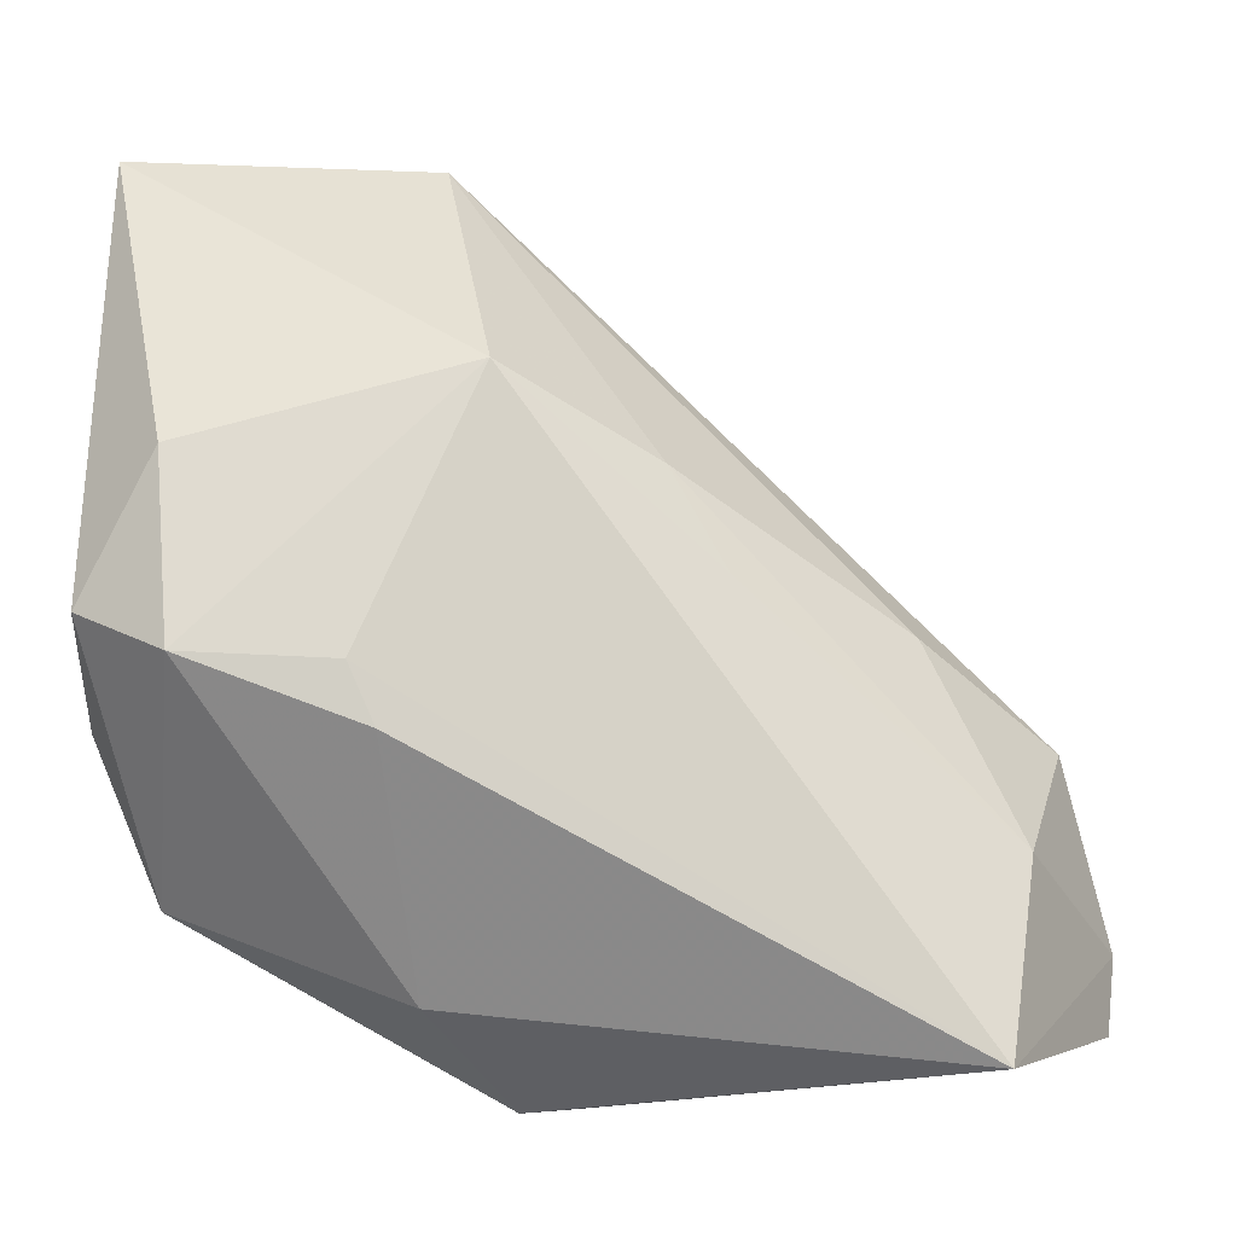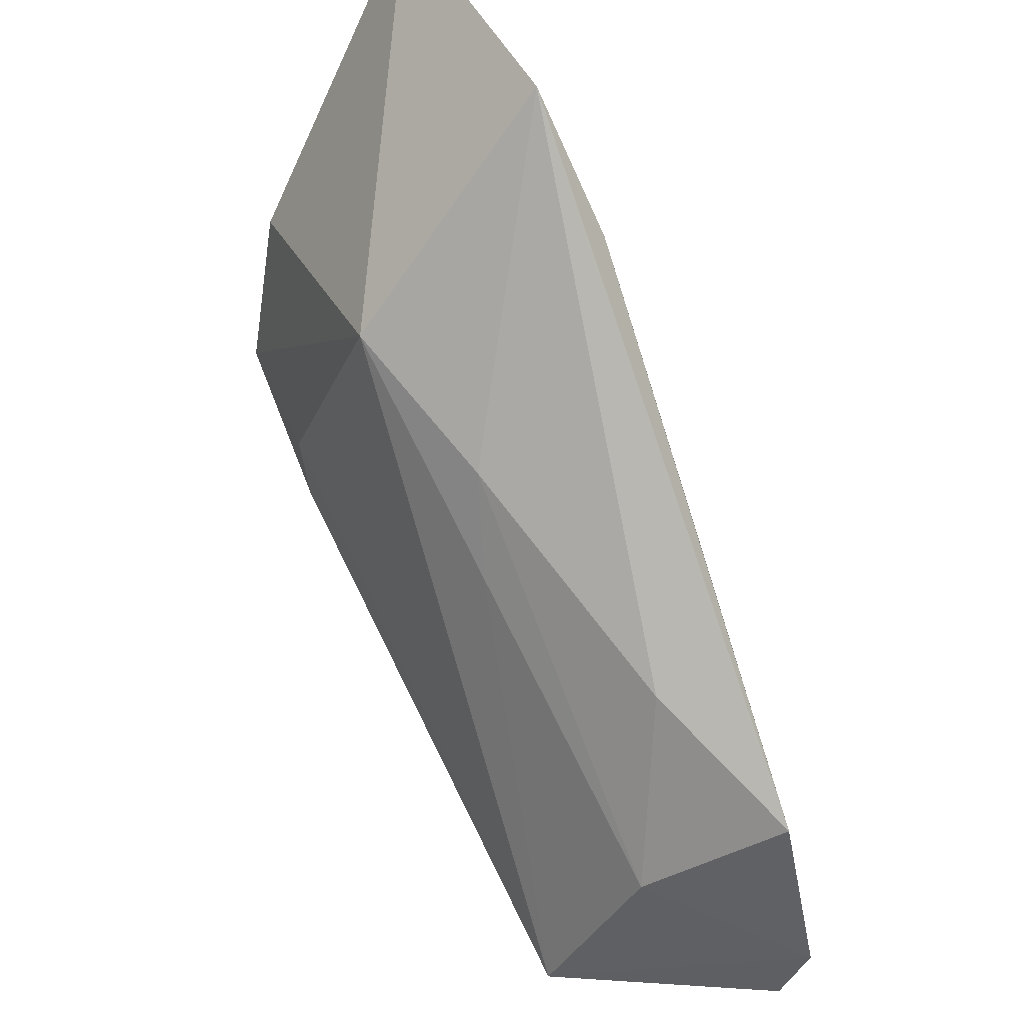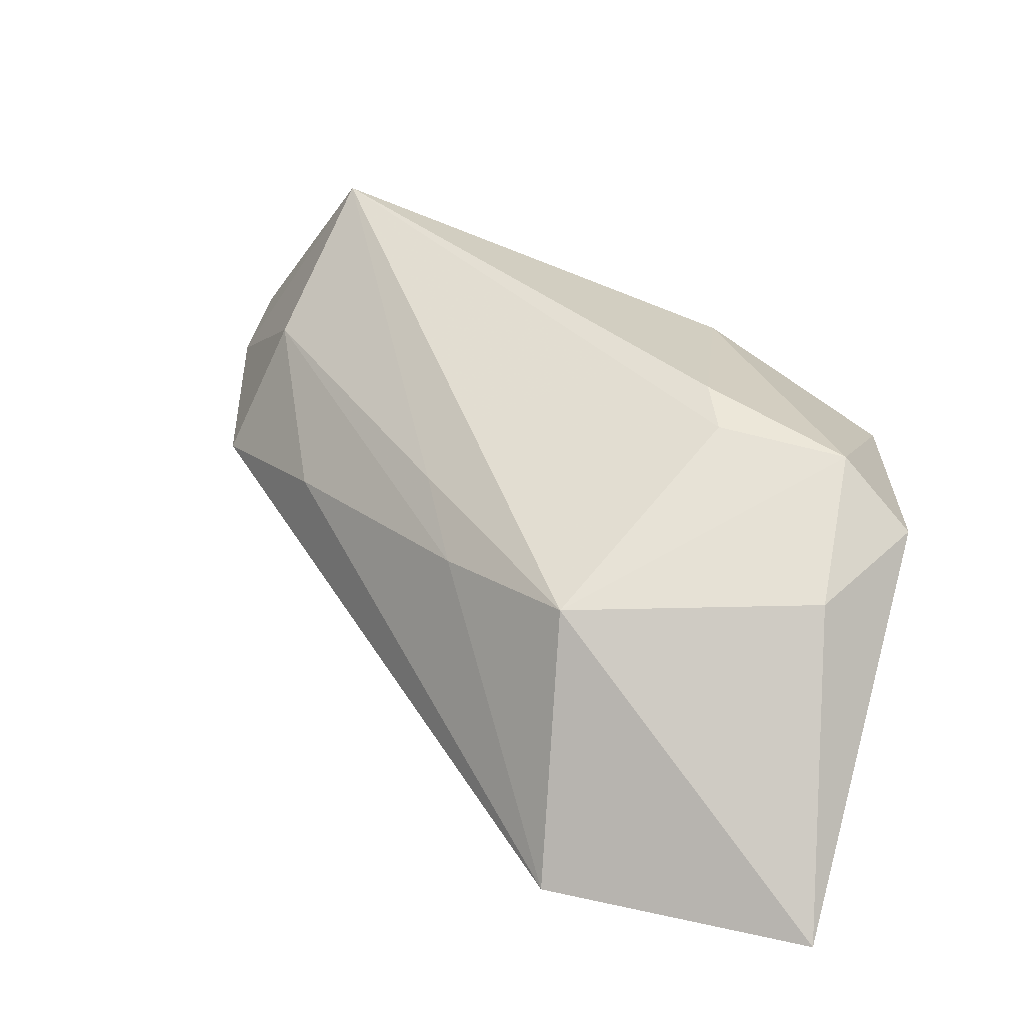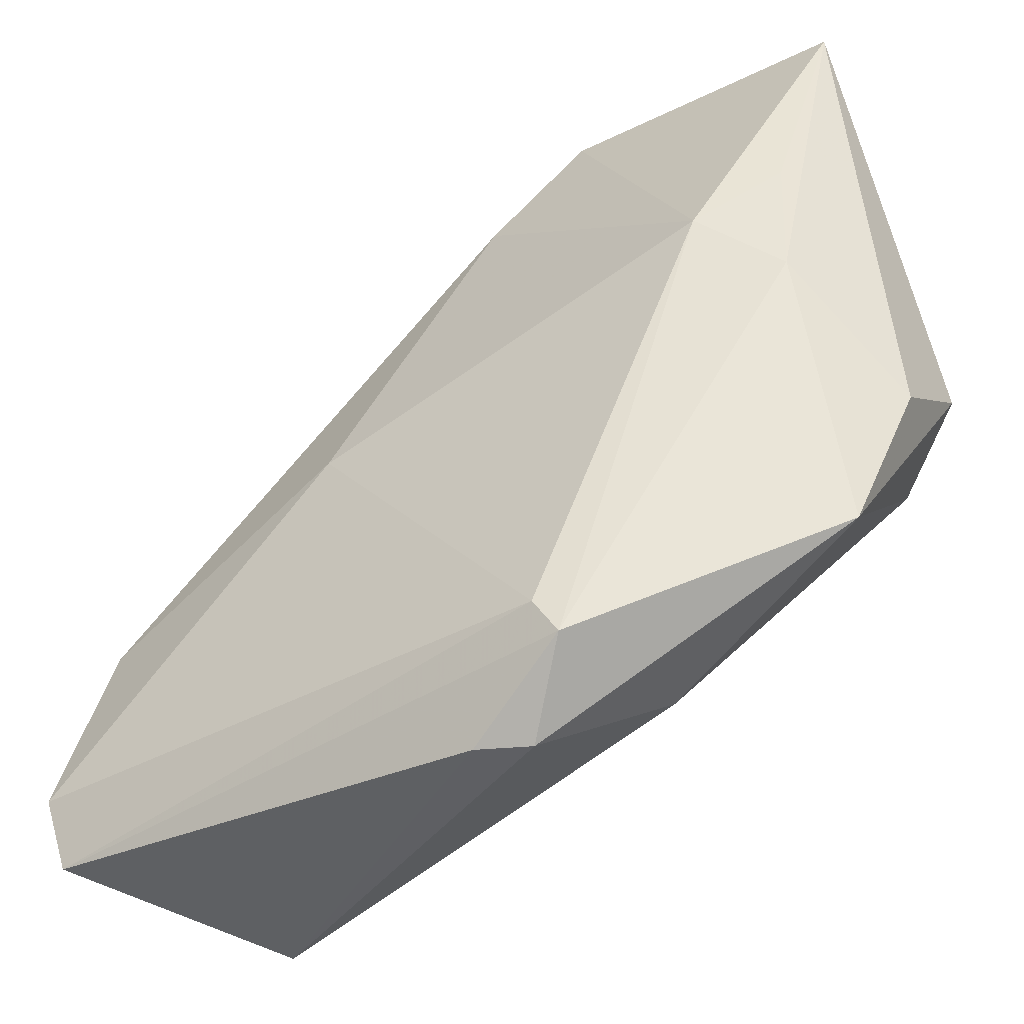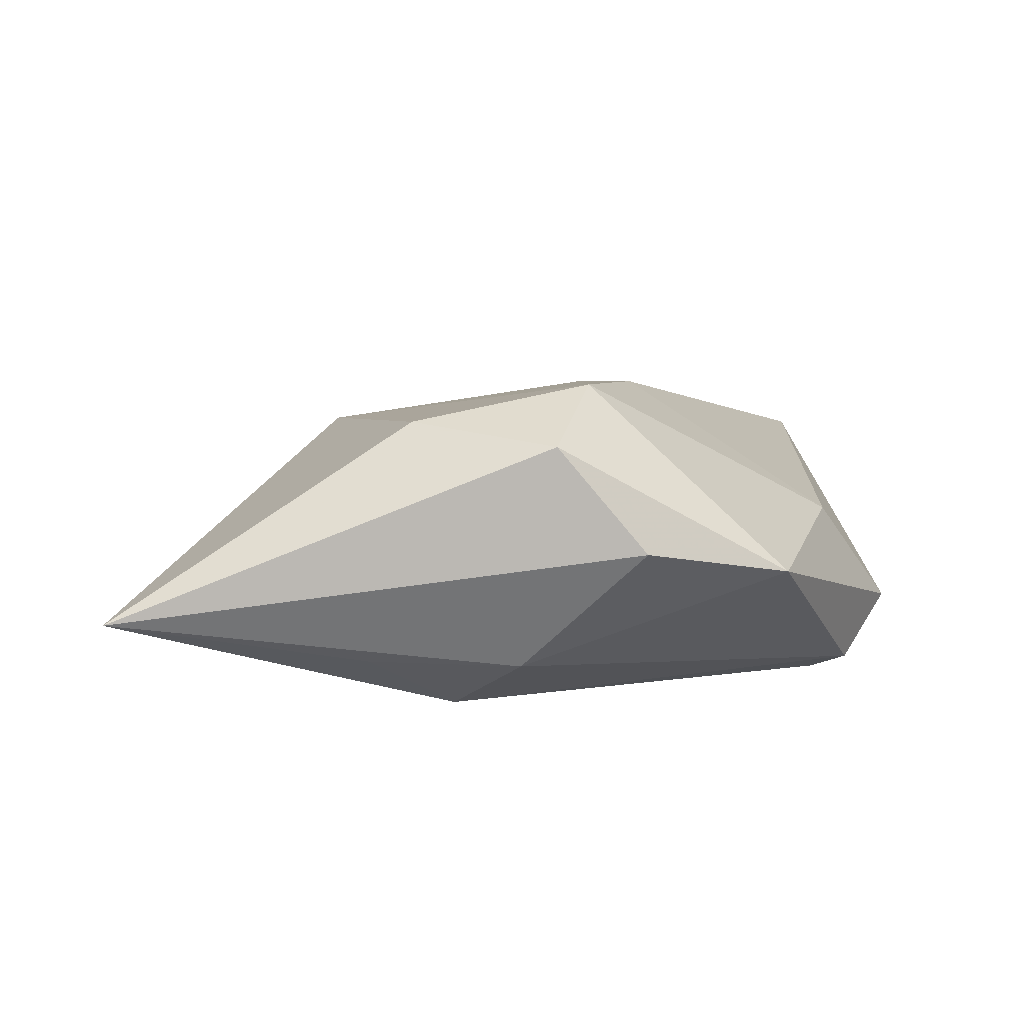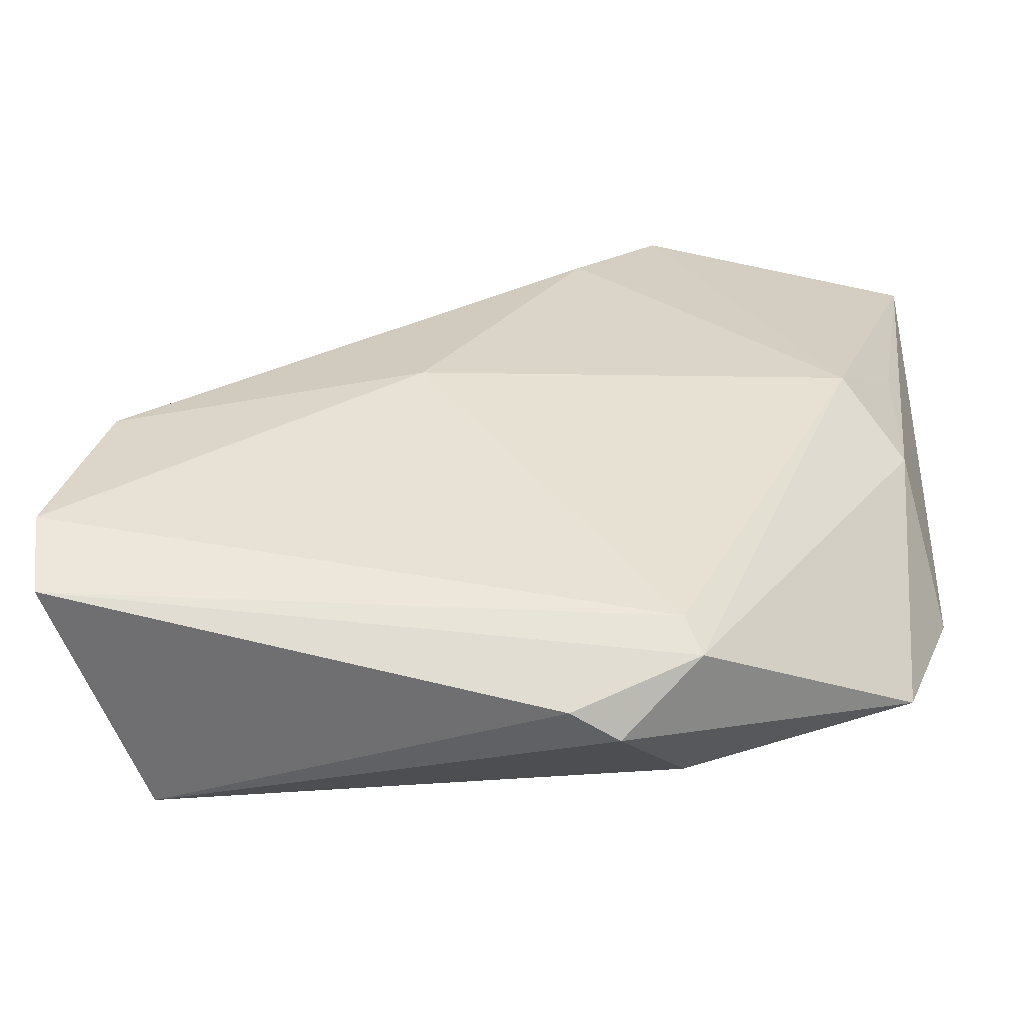
<metadata>
{"format":"obj","ext":"obj","renderer":"f3d","projection":"perspective","resolution":1024,"background":"white","views":[{"elev":-8.4,"azim":-1.8,"up":"+Y"},{"elev":49.8,"azim":68.0,"up":"+Y"},{"elev":52.3,"azim":-164.2,"up":"+Z"},{"elev":-46.2,"azim":-146.3,"up":"+Y"},{"elev":5.7,"azim":-93.9,"up":"+Z"},{"elev":-51.8,"azim":171.2,"up":"+Y"}]}
</metadata>
<code>
v 0.0531 -0.03096 -0.01025
v -0.03884 -0.004622 0.002992
v -0.03305 0.007764 -0.009167
v 0.05421 -0.02347 -0.01275
v -0.02575 0.01433 -0.01418
v -0.03873 0.0496 -0.003608
v -0.007897 -0.03184 -0.01274
v -0.005974 -0.02827 -0.01418
v -0.0327 -0.02008 0.0004221
v -0.003913 0.02675 0.01499
v 0.01707 0.008841 0.00979
v -0.01561 -3.23e-06 0.01957
v 0.03494 0.004887 -0.00191
v -0.03051 0.0005799 0.01977
v -0.03195 0.01886 0.01606
v 0.01159 0.0189 0.008211
v -0.03345 0.02335 -0.008405
v 0.004072 -0.03743 -0.008805
v 0.04918 -0.004812 -0.01082
v -0.008237 0.0496 -0.006177
v -0.03922 0.004598 0.01391
v 0.04416 -0.01479 0.002971
v -0.00113 -0.03777 -0.006446
v 0.001622 0.03682 -0.009604
v 0.0406 -0.03366 0.01182
v 0.01937 0.005442 -0.01418
v -0.009733 -0.02858 0.00483
v -0.01304 -0.005803 0.01944
f 9 14 21
f 27 14 9
f 6 20 5
f 25 27 23
f 23 27 9
f 2 21 6
f 9 21 2
f 9 2 3
f 3 2 6
f 1 25 18
f 25 23 18
f 8 5 26
f 6 21 15
f 15 21 14
f 10 20 6
f 6 15 10
f 10 12 25
f 10 15 14
f 14 12 10
f 7 5 8
f 7 3 5
f 9 3 7
f 7 23 9
f 7 18 23
f 7 8 1
f 1 18 7
f 6 5 17
f 17 3 6
f 5 3 17
f 20 19 24
f 19 26 24
f 24 5 20
f 24 26 5
f 4 26 19
f 4 25 1
f 1 8 4
f 8 26 4
f 25 12 28
f 28 12 14
f 28 27 25
f 14 27 28
f 13 19 20
f 20 10 16
f 16 13 20
f 13 16 22
f 19 13 22
f 25 4 22
f 22 4 19
f 11 16 10
f 11 22 16
f 11 10 25
f 25 22 11

</code>
